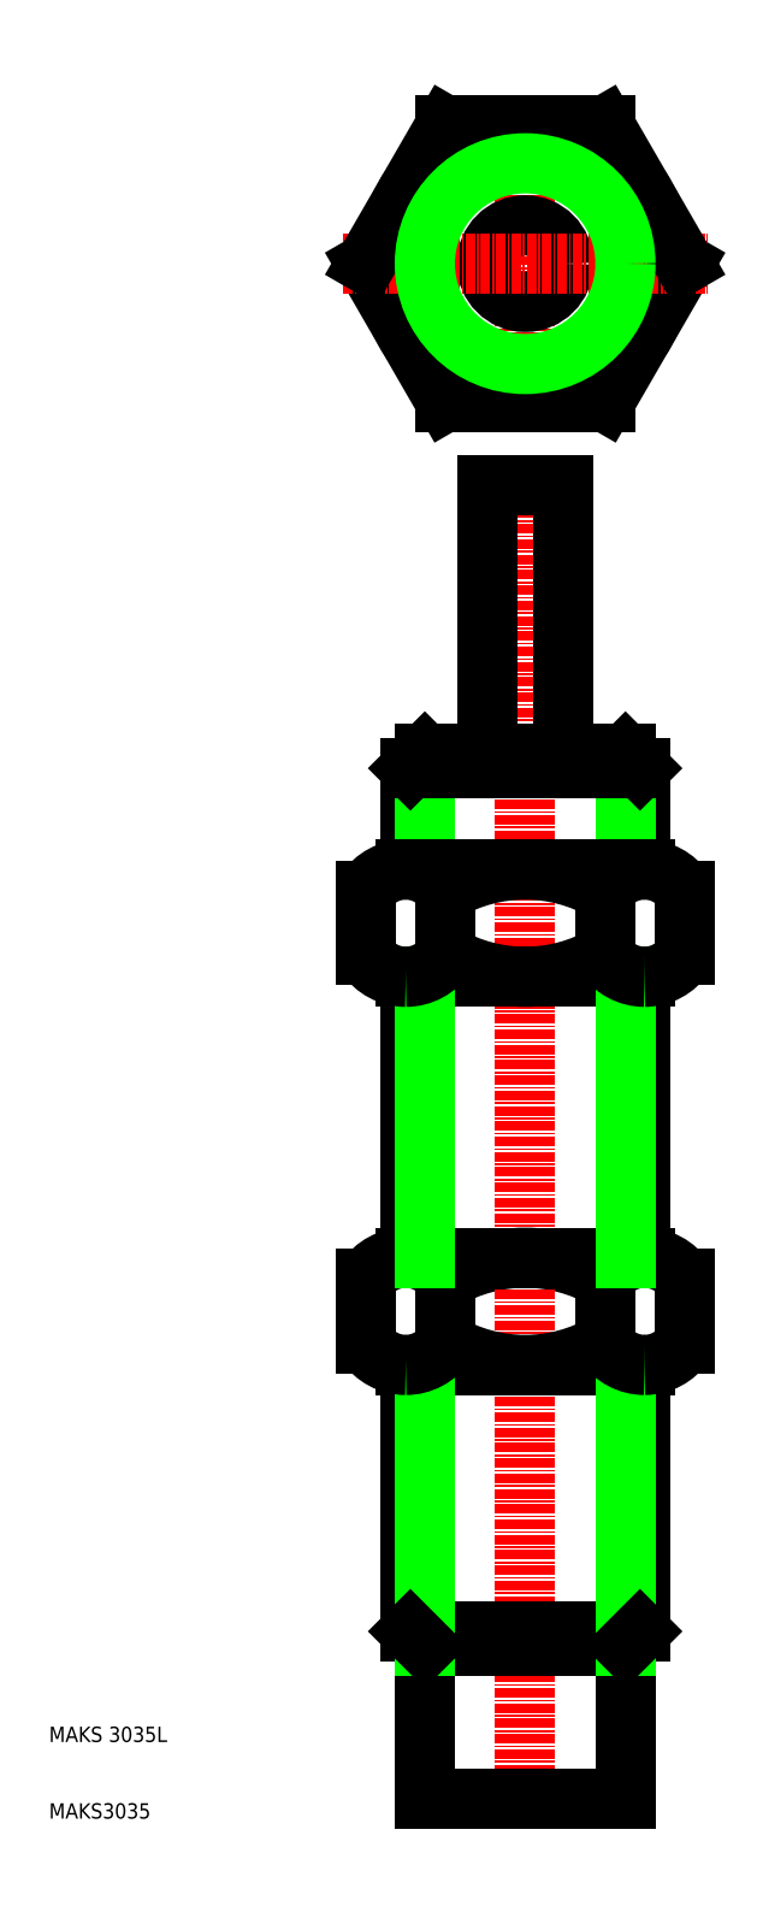
<metadata>
{"format":"dxf","ext":"dxf","renderer":"ezdxf+matplotlib","layout":"modelspace","background":"white","min_lineweight":24,"dpi":150}
</metadata>
<code>
0
SECTION
2
ENTITIES
0
CIRCLE
8
0
10
72.2
20
213.1
30
0
40
18.01
0
CIRCLE
8
0
10
72.2
20
213.1
30
0
40
15
0
LINE
8
0
10
51.4
20
213.1
30
0
11
61.8
21
195
31
0
0
LINE
8
0
10
82.6
20
195
30
0
11
93
21
213.1
31
0
0
LINE
8
CENTER
10
72.2
20
234.1
30
0
11
72.2
21
192
31
0
0
ARC
8
0
10
56.6
20
77.01
30
0
40
6.229
50
33.4
51
90
0
ARC
8
0
10
56.6
20
77.01
30
0
40
6.229
50
90
51
146.6
0
ARC
8
0
10
87.8
20
77.01
30
0
40
6.229
50
33.4
51
90
0
ARC
8
0
10
87.8
20
77.01
30
0
40
6.229
50
90
51
146.6
0
ARC
8
0
10
72.2
20
62.53
30
0
40
20.71
50
59.86
51
120.1
0
LINE
8
CENTER
10
72.2
20
187.1
30
0
11
72.2
21
9.556
31
0
0
LINE
8
0
10
59.1
20
32.56
30
0
11
59.1
21
12.56
31
0
0
LINE
8
0
10
85.31
20
32.56
30
0
11
85.31
21
12.56
31
0
0
LINE
8
0
10
59.1
20
12.56
30
0
11
85.31
21
12.56
31
0
0
ARC
8
0
10
72.2
20
89.96
30
0
40
20.71
50
239.9
51
300.1
0
LINE
8
0
10
56.6
20
69.24
30
0
11
87.8
21
69.24
31
0
0
LINE
8
0
10
59.1
20
32.56
30
0
11
85.31
21
32.56
31
0
0
LINE
8
0
10
57.2
20
34.45
30
0
11
87.2
21
34.45
31
0
0
LINE
8
0
10
57.2
20
69.24
30
0
11
57.2
21
34.45
31
0
0
LINE
8
0
10
59.1
20
32.56
30
0
11
59.1
21
69.24
31
0
0
LINE
8
0
10
59.1
20
32.56
30
0
11
57.2
21
34.45
31
0
0
ARC
8
0
10
56.6
20
75.47
30
0
40
6.229
50
213.4
51
270
0
LINE
8
0
10
51.4
20
80.44
30
0
11
51.4
21
72.04
31
0
0
ARC
8
0
10
56.6
20
75.47
30
0
40
6.229
50
270
51
326.6
0
LINE
8
0
10
61.8
20
80.44
30
0
11
61.8
21
72.04
31
0
0
LINE
8
0
10
87.2
20
34.45
30
0
11
87.2
21
69.24
31
0
0
LINE
8
0
10
85.31
20
69.24
30
0
11
85.31
21
32.56
31
0
0
LINE
8
0
10
87.2
20
34.45
30
0
11
85.31
21
32.56
31
0
0
ARC
8
0
10
87.8
20
75.47
30
0
40
6.229
50
213.4
51
270
0
LINE
8
0
10
82.6
20
80.44
30
0
11
82.6
21
72.04
31
0
0
ARC
8
0
10
87.8
20
75.47
30
0
40
6.229
50
270
51
326.6
0
LINE
8
0
10
93
20
80.44
30
0
11
93
21
72.04
31
0
0
TEXT
8
0
10
10
20
20
30
0
40
2
1
MAKS 3035L
0
TEXT
8
0
10
10
20
10
30
0
40
2
1
MAKS3035
0
LINE
8
0
10
87.2
20
133.9
30
0
11
87.2
21
147.2
31
0
0
LINE
8
0
10
57.2
20
147.2
30
0
11
57.2
21
133.9
31
0
0
LINE
8
0
10
85.31
20
149.1
30
0
11
85.31
21
133.9
31
0
0
LINE
8
0
10
59.1
20
133.9
30
0
11
59.1
21
149.1
31
0
0
LINE
8
0
10
56.6
20
83.24
30
0
11
87.8
21
83.24
31
0
0
ARC
8
0
10
72.2
20
113.2
30
0
40
20.71
50
59.86
51
120.1
0
ARC
8
0
10
72.2
20
140.6
30
0
40
20.71
50
239.9
51
300.1
0
LINE
8
0
10
87.8
20
133.9
30
0
11
56.6
21
133.9
31
0
0
LINE
8
0
10
87.8
20
119.9
30
0
11
56.6
21
119.9
31
0
0
LINE
8
0
10
57.2
20
119.9
30
0
11
57.2
21
83.24
31
0
0
LINE
8
0
10
59.1
20
83.24
30
0
11
59.1
21
119.9
31
0
0
ARC
8
0
10
56.6
20
127.7
30
0
40
6.229
50
90
51
146.6
0
ARC
8
0
10
56.6
20
126.2
30
0
40
6.229
50
213.4
51
270
0
LINE
8
0
10
51.4
20
122.7
30
0
11
51.4
21
131.1
31
0
0
LINE
8
0
10
61.8
20
122.7
30
0
11
61.8
21
131.1
31
0
0
ARC
8
0
10
56.6
20
126.2
30
0
40
6.229
50
270
51
326.6
0
ARC
8
0
10
56.6
20
127.7
30
0
40
6.229
50
33.4
51
90
0
LINE
8
0
10
87.2
20
83.24
30
0
11
87.2
21
119.9
31
0
0
LINE
8
0
10
85.31
20
119.9
30
0
11
85.31
21
83.24
31
0
0
ARC
8
0
10
87.8
20
127.7
30
0
40
6.229
50
90
51
146.6
0
ARC
8
0
10
87.8
20
126.2
30
0
40
6.229
50
213.4
51
270
0
LINE
8
0
10
82.6
20
122.7
30
0
11
82.6
21
131.1
31
0
0
LINE
8
0
10
93
20
122.7
30
0
11
93
21
131.1
31
0
0
ARC
8
0
10
87.8
20
126.2
30
0
40
6.229
50
270
51
326.6
0
ARC
8
0
10
87.8
20
127.7
30
0
40
6.229
50
33.4
51
90
0
LINE
8
0
10
61.8
20
195
30
0
11
82.6
21
195
31
0
0
LINE
8
0
10
57.2
20
147.2
30
0
11
87.2
21
147.2
31
0
0
LINE
8
0
10
67.2
20
184.1
30
0
11
77.2
21
184.1
31
0
0
LINE
8
0
10
67.2
20
149.1
30
0
11
67.2
21
184.1
31
0
0
LINE
8
0
10
57.2
20
147.2
30
0
11
59.1
21
149.1
31
0
0
LINE
8
0
10
77.2
20
149.1
30
0
11
77.2
21
184.1
31
0
0
LINE
8
0
10
85.31
20
149.1
30
0
11
59.1
21
149.1
31
0
0
LINE
8
0
10
85.31
20
149.1
30
0
11
87.2
21
147.2
31
0
0
CIRCLE
8
0
10
72.2
20
213.1
30
0
40
5
0
LINE
8
0
10
82.6
20
231.1
30
0
11
61.8
21
231.1
31
0
0
LINE
8
CENTER
10
48.4
20
213.1
30
0
11
96
21
213.1
31
0
0
LINE
8
0
10
61.8
20
231.1
30
0
11
51.4
21
213.1
31
0
0
LINE
8
0
10
93
20
213.1
30
0
11
82.6
21
231.1
31
0
0
CIRCLE
8
0
10
72.2
20
213.1
30
0
40
13.11
0
ENDSEC
0
EOF

</code>
